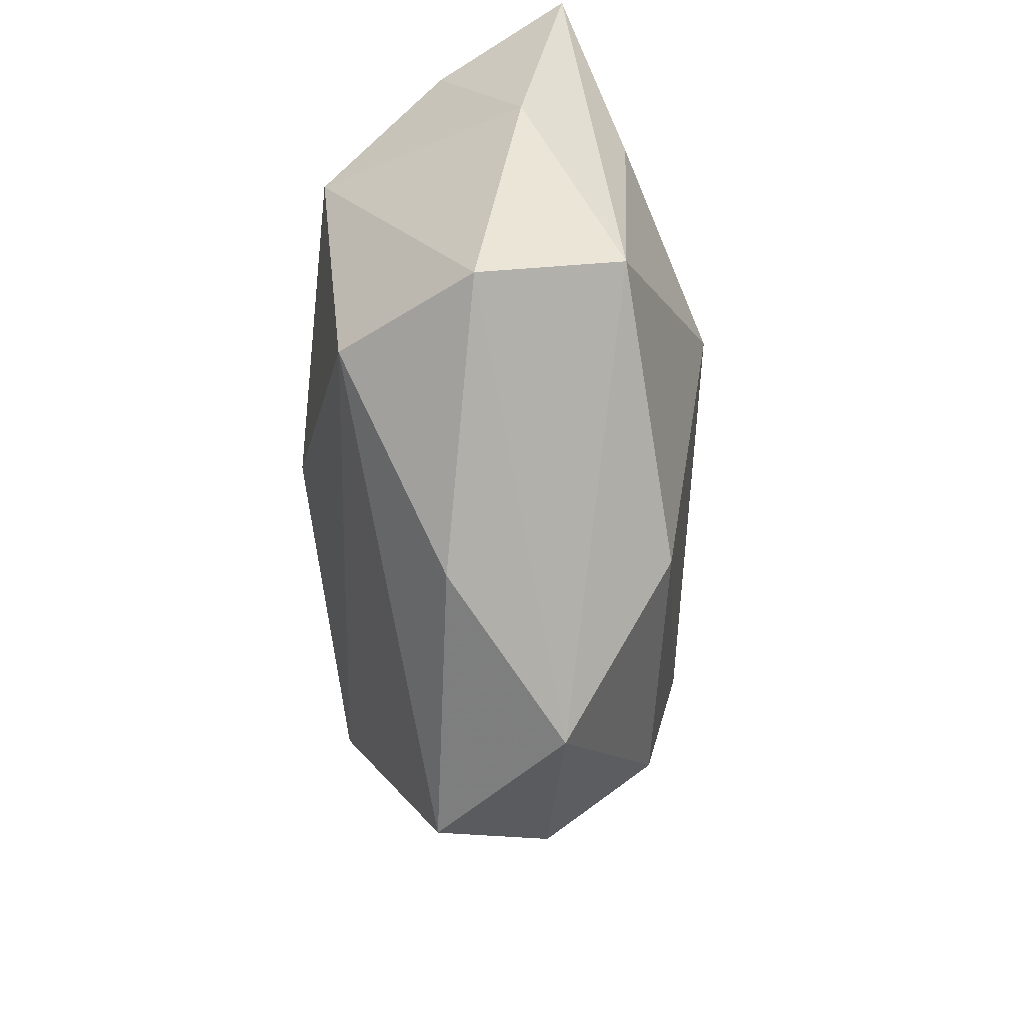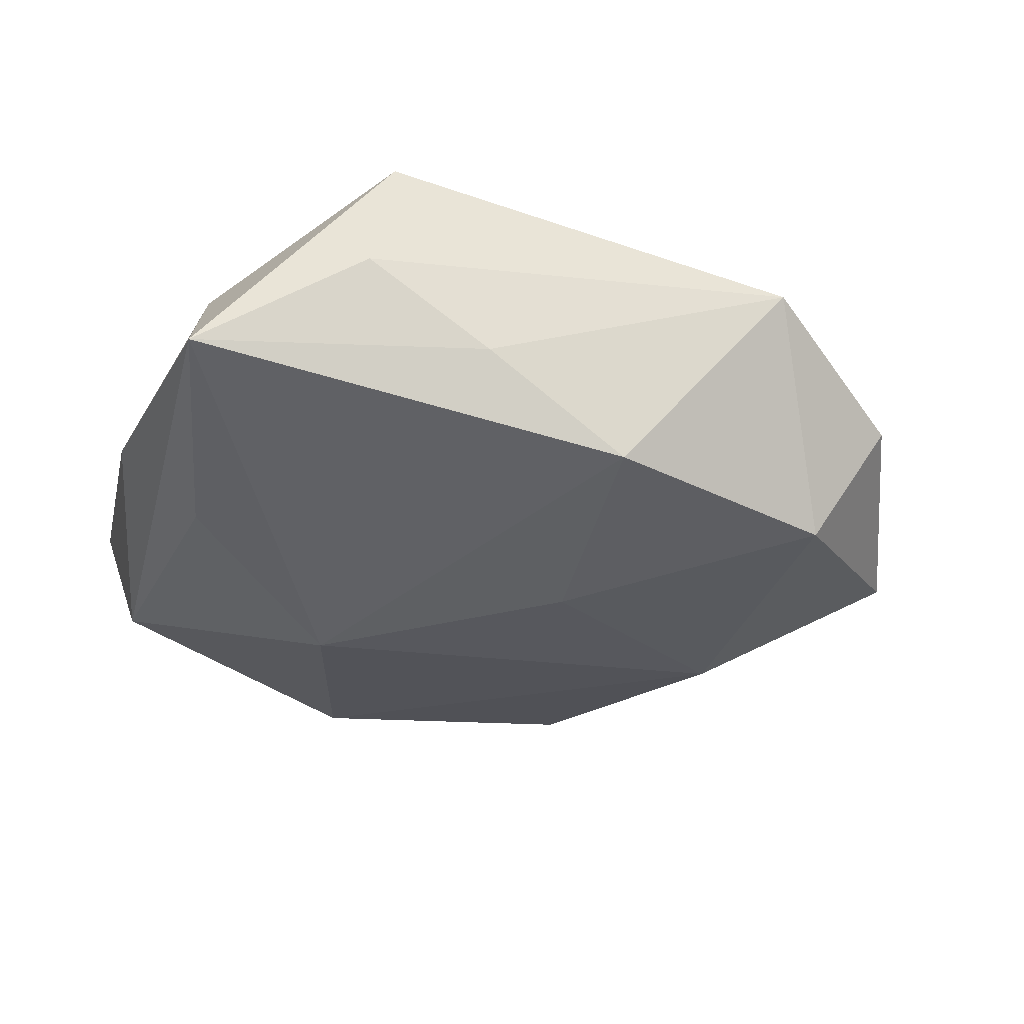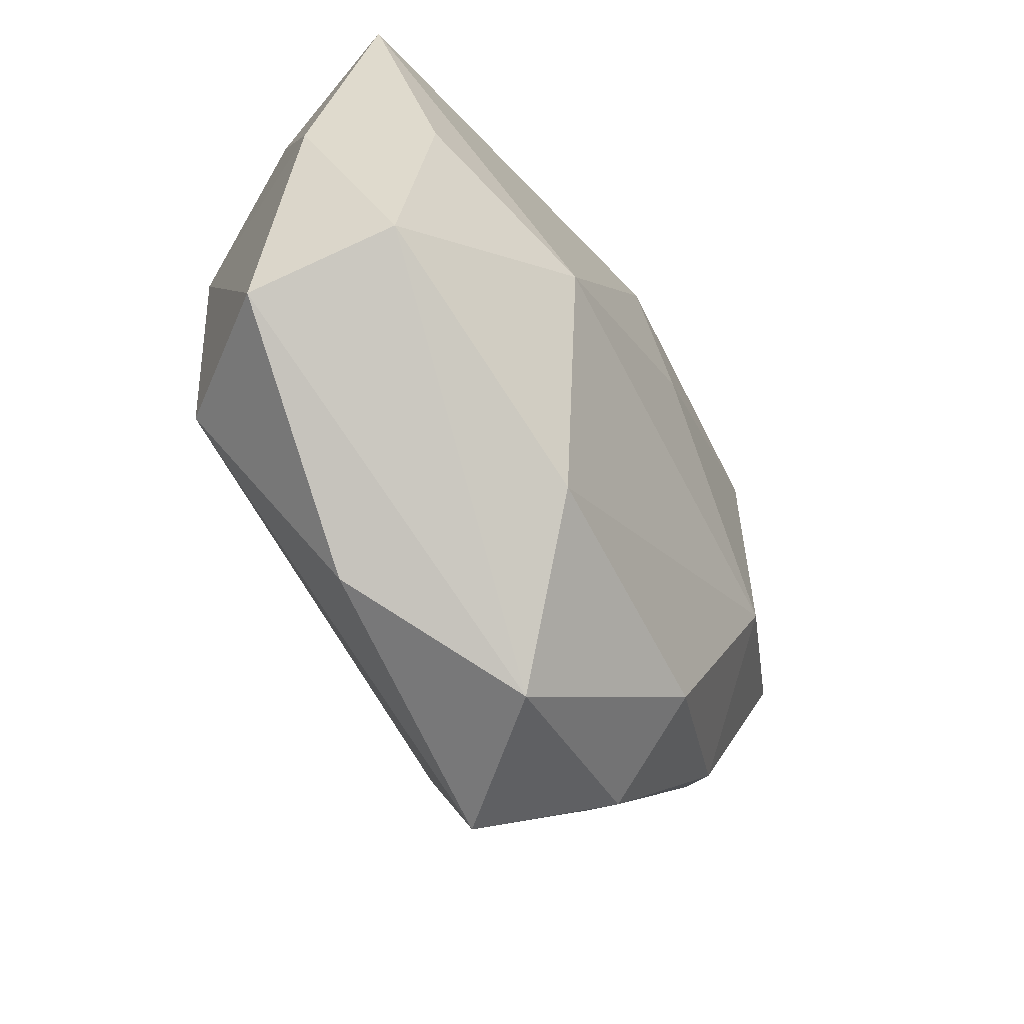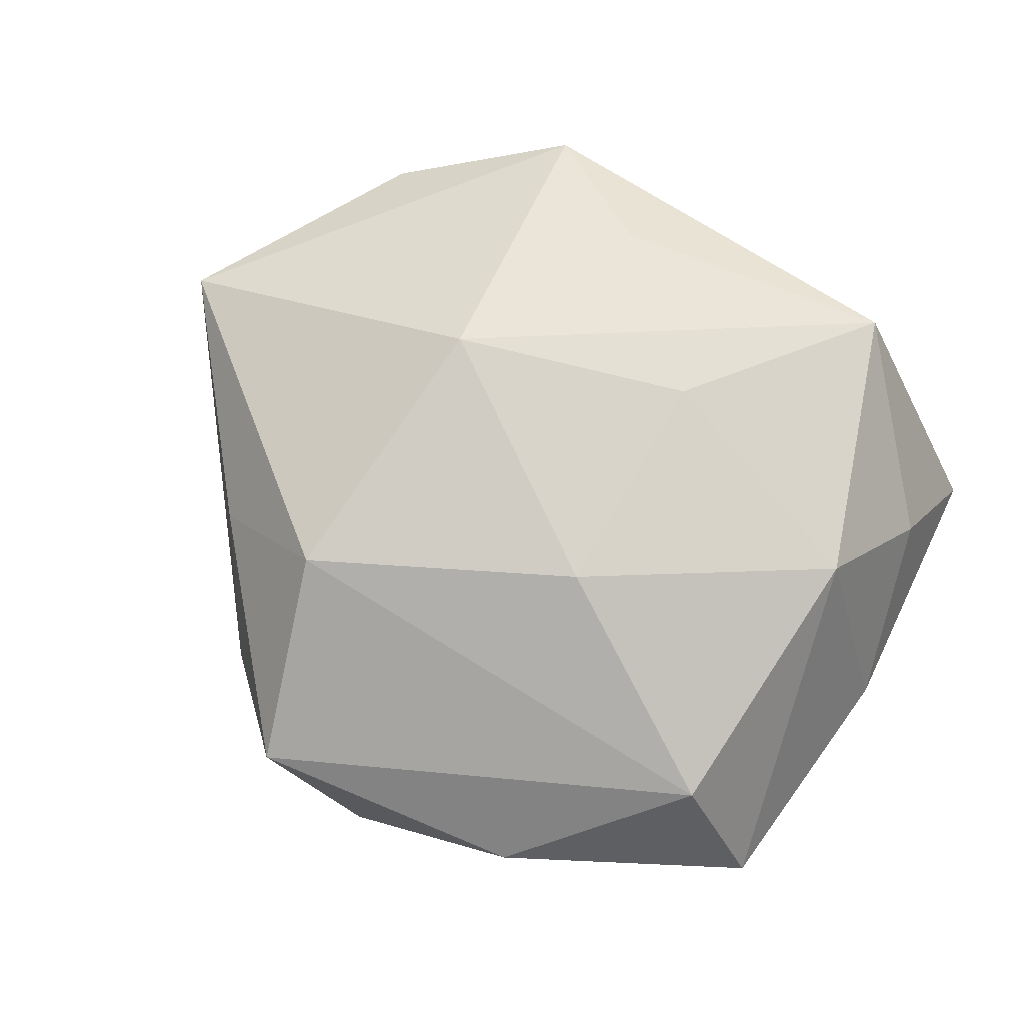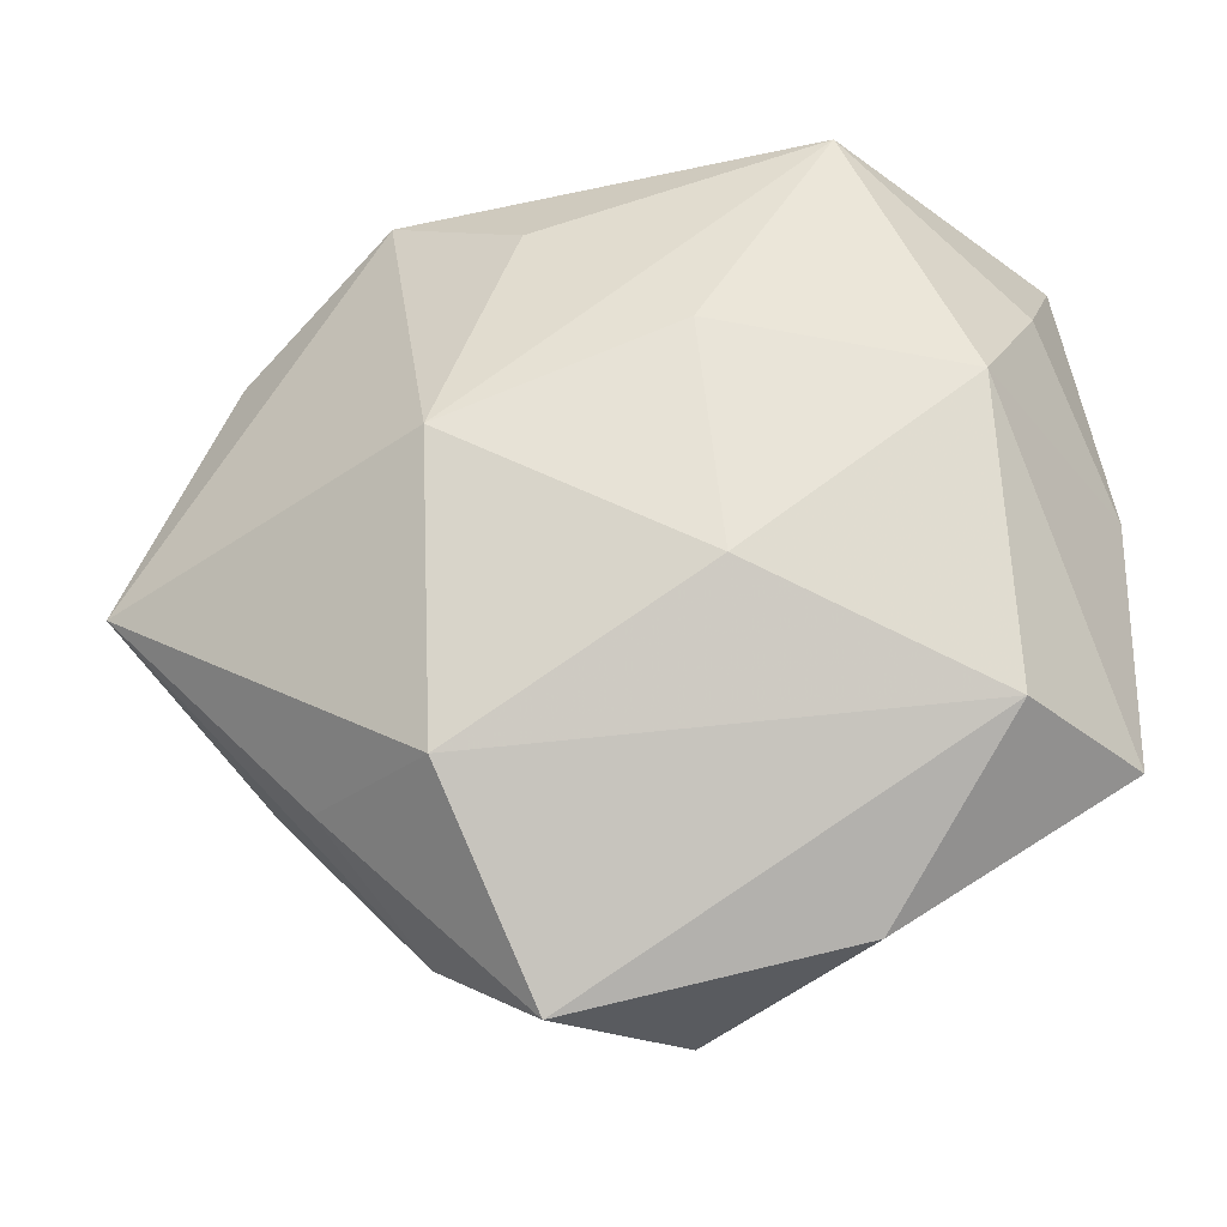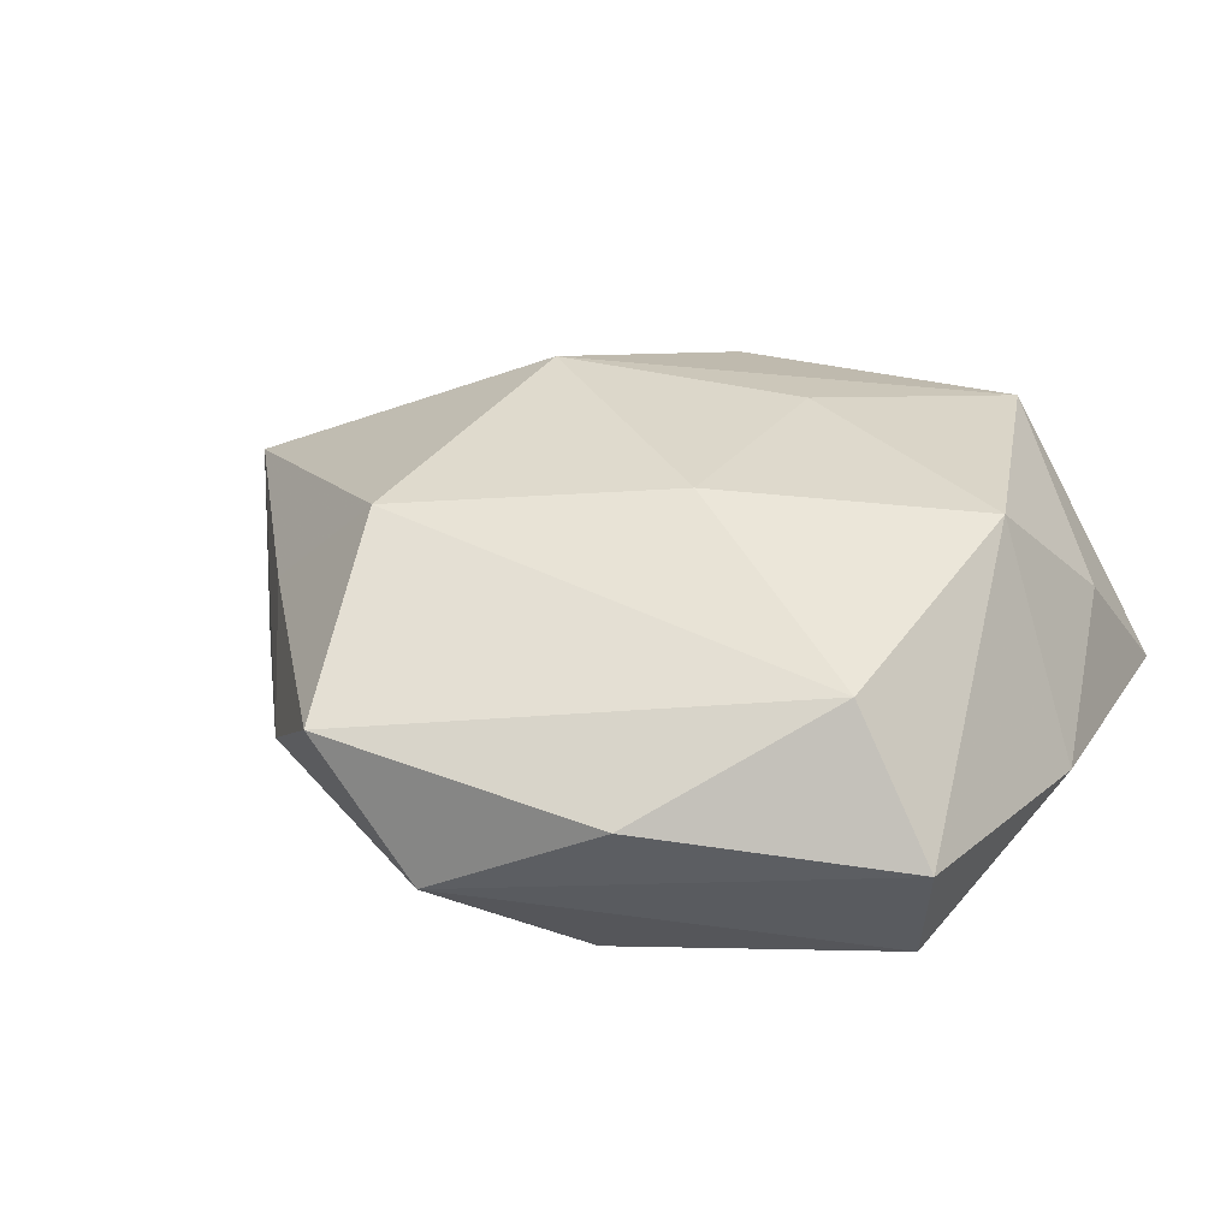
<metadata>
{"format":"obj","ext":"obj","renderer":"f3d","projection":"perspective","resolution":1024,"background":"white","views":[{"elev":-47.3,"azim":93.8,"up":"+Y"},{"elev":-33.0,"azim":166.7,"up":"+Z"},{"elev":-52.9,"azim":121.6,"up":"+Y"},{"elev":79.1,"azim":36.1,"up":"+Z"},{"elev":-25.3,"azim":7.3,"up":"+Y"},{"elev":32.9,"azim":35.3,"up":"+Z"}]}
</metadata>
<code>
v -0.004603 -0.0221 0.003863
v -0.009101 0.002927 0.01059
v -0.01257 0.01817 0.00294
v 0.01941 -0.008242 -0.006737
v -0.003422 0.004817 -0.009822
v 0.01777 0.01096 0.00251
v 0.009083 0.01858 0.007178
v -0.008724 -0.01207 0.009237
v 0.017 0.004484 -0.007072
v -0.01616 0.01112 -0.007487
v 0.01619 -0.009848 0.00703
v 0.009012 -0.001693 -0.01063
v -0.01427 -0.003598 -0.008528
v -0.01035 -0.0181 -0.001276
v 0.0154 0.00503 0.008688
v 0.004079 -0.004205 0.01069
v -0.01803 -0.01007 -0.002961
v -0.005459 0.01457 0.007089
v -0.003747 0.01644 -0.007826
v -0.02044 0.01175 -0.0005712
v 0.01886 0.0163 -0.004095
v -0.02382 0.001447 -0.004455
v 0.02122 -0.01091 0.0002011
v 0.02132 0.002356 -0.001982
v 0.01023 0.0187 0.0008625
v 0.009674 -0.01863 0.002285
v -0.007901 -0.01545 -0.006753
v -0.02556 -0.001567 0.001976
v 0.001139 -0.0217 -0.002749
v -0.01508 -0.01213 0.002968
v 0.002688 0.008082 0.009609
v 0.003704 0.01796 -0.003296
v 0.006249 -0.01489 -0.00824
f 2 3 28
f 28 3 20
f 8 2 28
f 1 11 8
f 7 3 18
f 18 2 7
f 3 2 18
f 9 21 4
f 26 11 1
f 4 21 24
f 12 9 4
f 19 21 12
f 21 9 12
f 7 21 25
f 25 3 7
f 28 20 22
f 11 26 23
f 4 24 23
f 23 15 11
f 23 24 15
f 4 23 29
f 29 23 26
f 29 26 1
f 1 14 29
f 29 14 27
f 7 2 31
f 31 15 7
f 2 8 16
f 16 31 2
f 15 31 16
f 16 8 11
f 11 15 16
f 6 24 21
f 15 24 6
f 6 21 7
f 7 15 6
f 30 14 1
f 28 14 30
f 1 8 30
f 30 8 28
f 19 3 32
f 3 25 32
f 32 21 19
f 32 25 21
f 27 14 17
f 17 14 28
f 28 22 17
f 10 22 20
f 10 3 19
f 10 20 3
f 4 29 33
f 33 29 27
f 33 12 4
f 19 12 5
f 5 10 19
f 22 10 13
f 27 17 13
f 13 17 22
f 10 5 13
f 13 5 12
f 13 33 27
f 12 33 13

</code>
